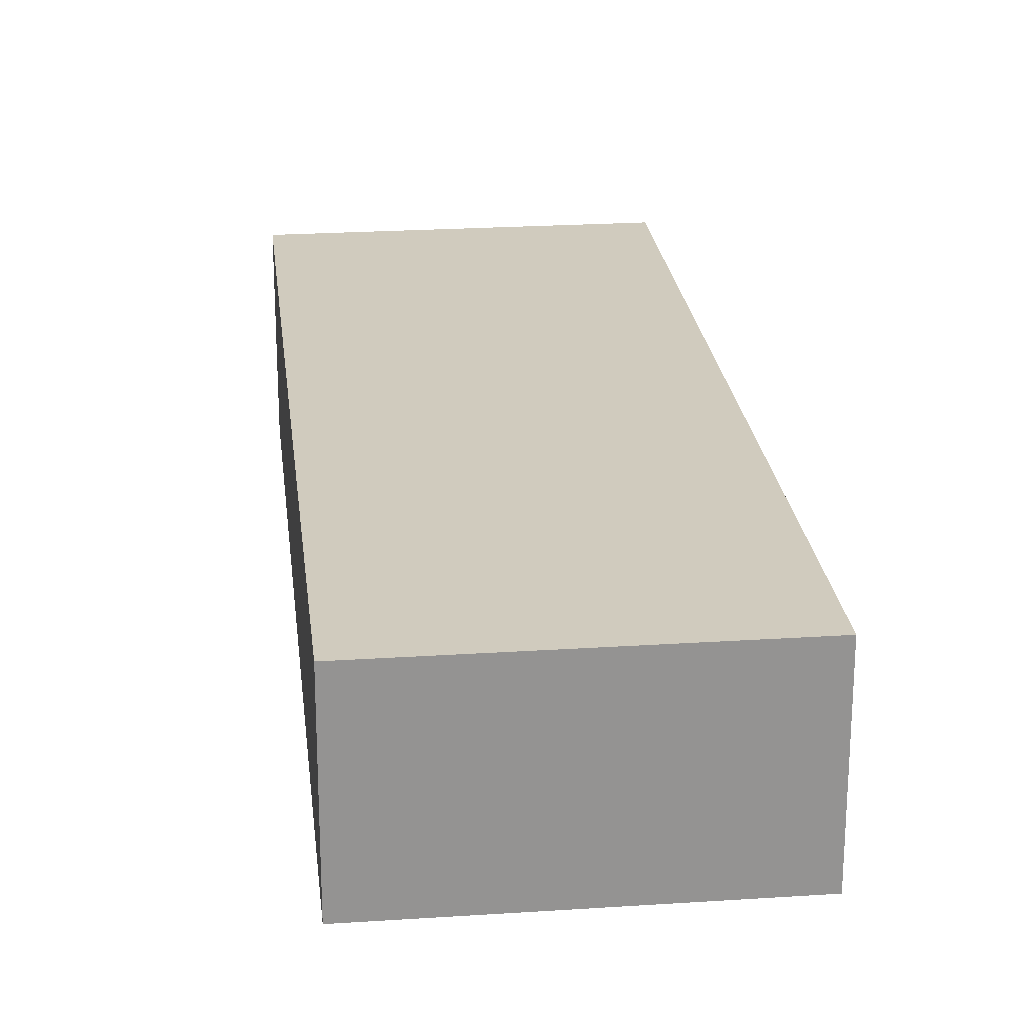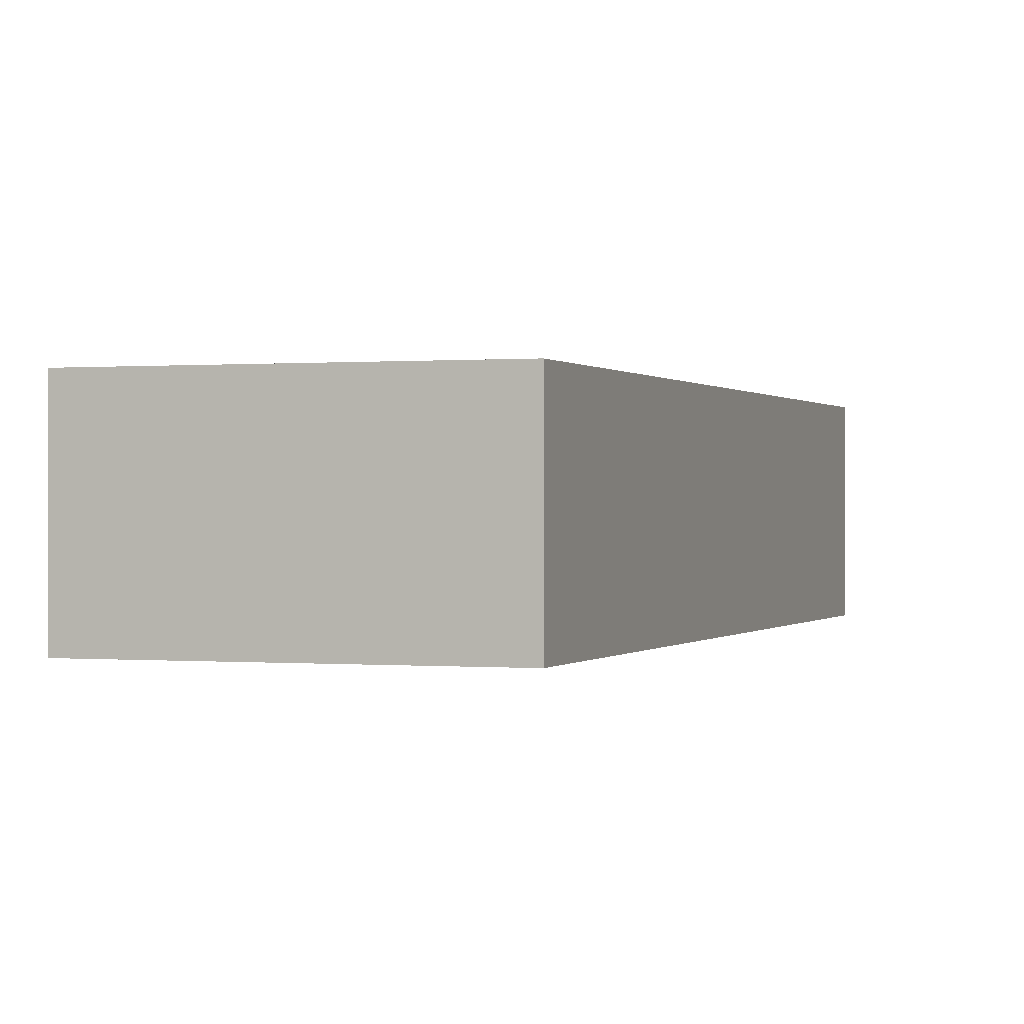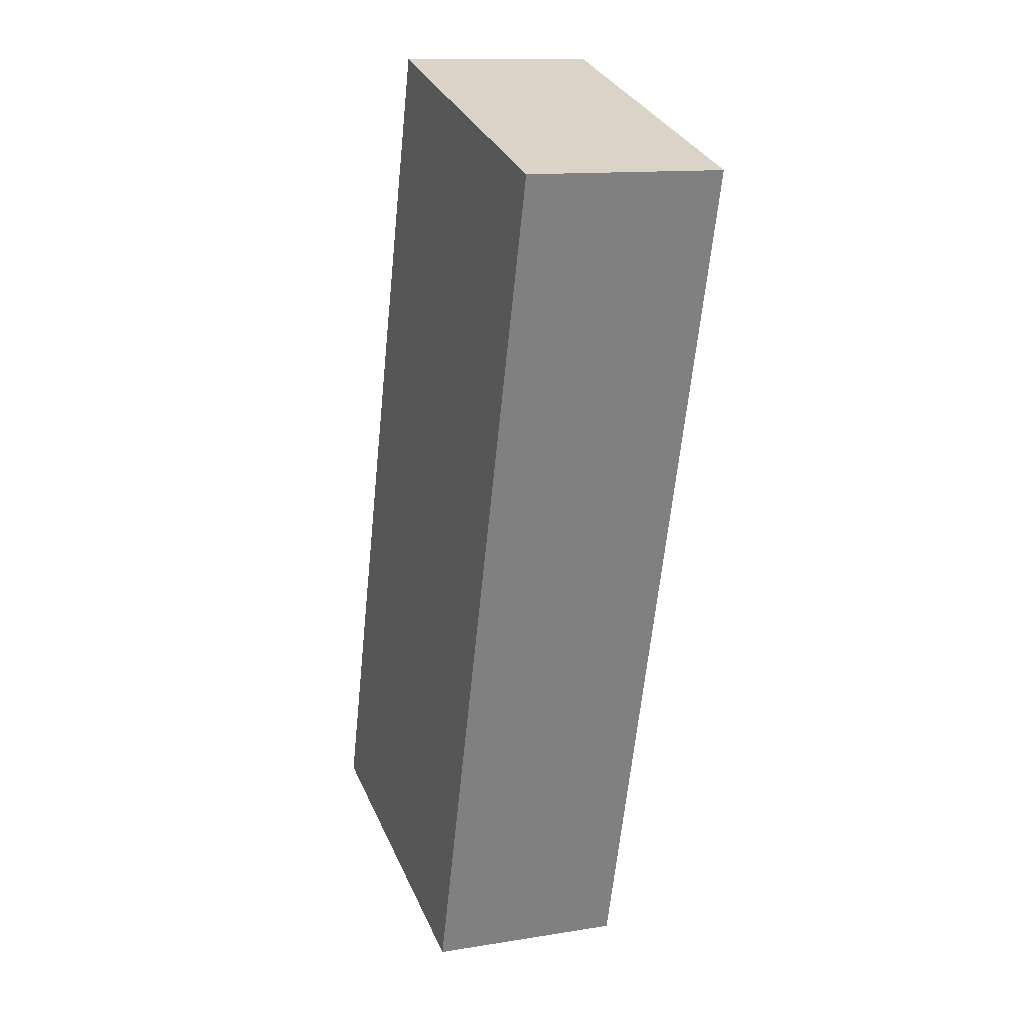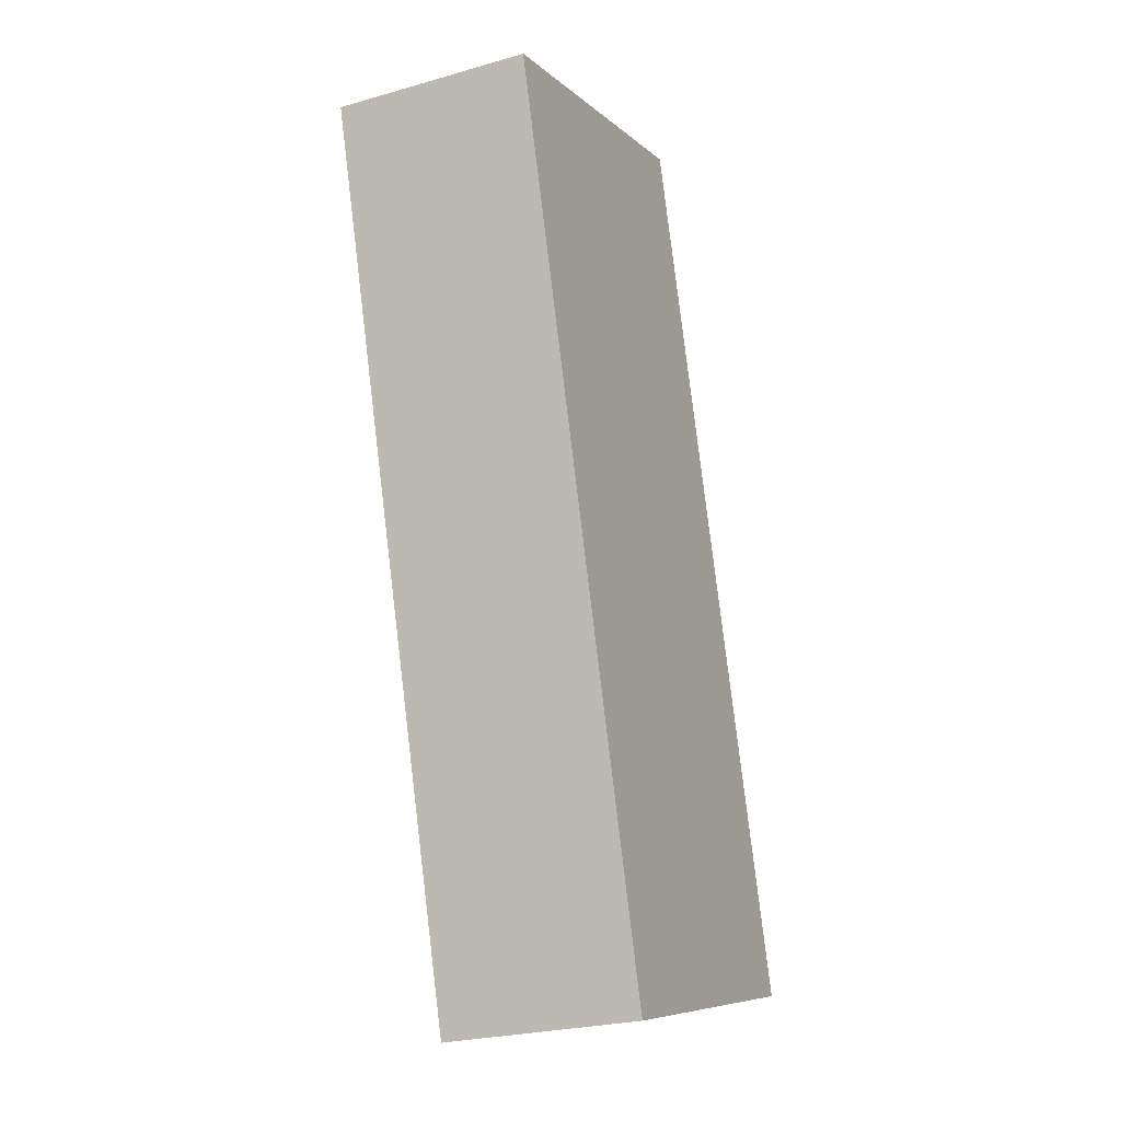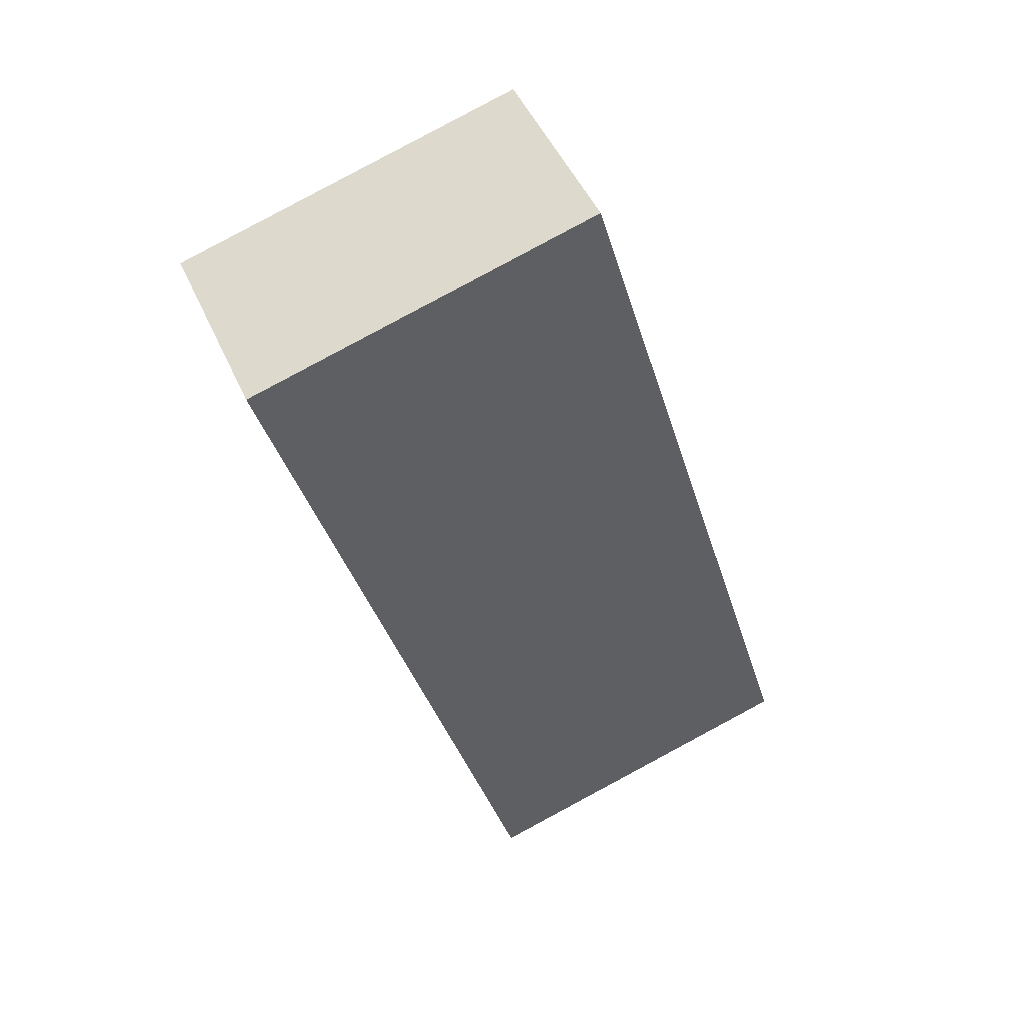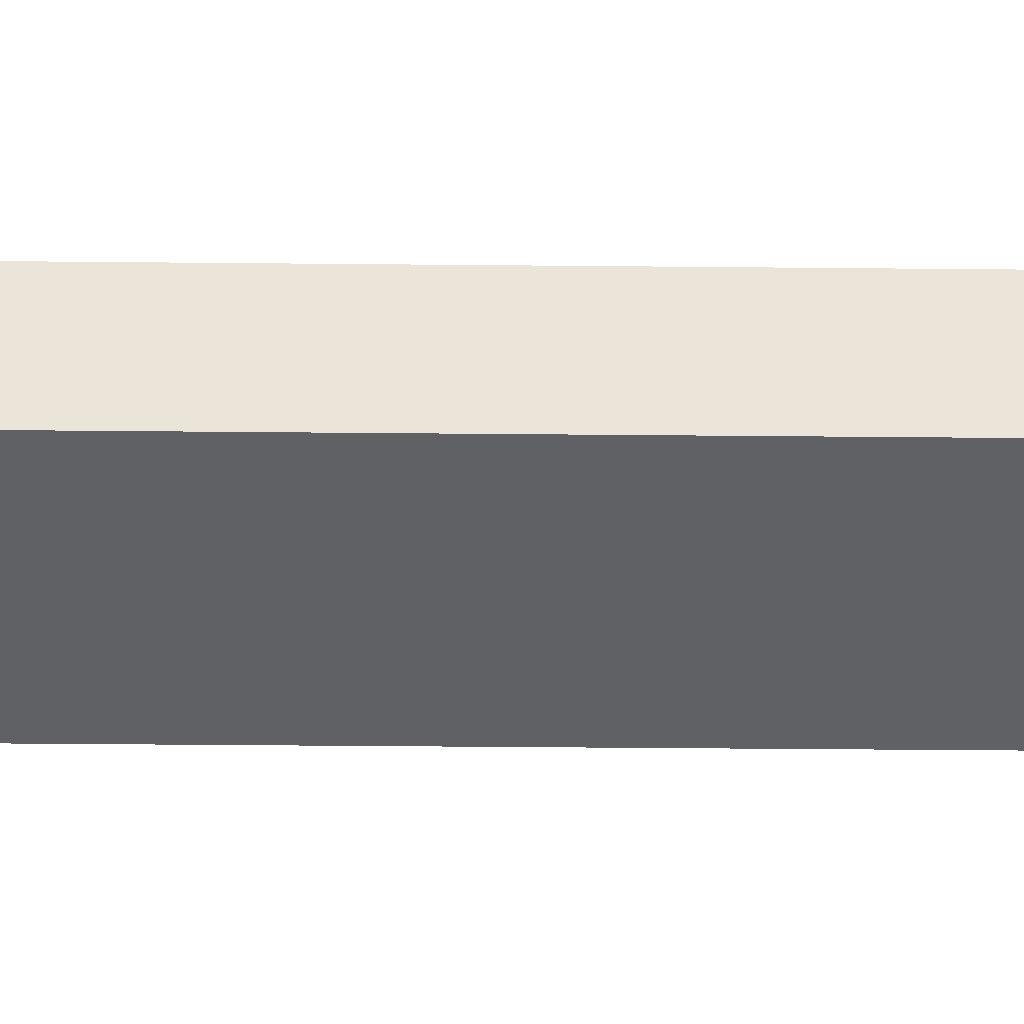
<metadata>
{"format":"obj","ext":"obj","renderer":"f3d","projection":"perspective","resolution":1024,"background":"white","views":[{"elev":23.6,"azim":-169.9,"up":"+Z"},{"elev":0.1,"azim":35.6,"up":"+Z"},{"elev":12.6,"azim":-110.7,"up":"+Y"},{"elev":-25.3,"azim":-65.2,"up":"+Y"},{"elev":48.2,"azim":-23.2,"up":"+Y"},{"elev":-45.6,"azim":105.8,"up":"+Z"}]}
</metadata>
<code>
g default
v 3.602 0.5866 0.8
v 3.473 1.023 0.8
v 3.429 0.5357 0.8
v 3.301 0.9725 0.8
v 3.429 0.5357 0.7
v 3.301 0.9725 0.7
v 3.602 0.5866 0.7
v 3.473 1.023 0.7
g pCube323
f 1 2 4 3
f 3 4 6 5
f 5 6 8 7
f 7 8 2 1
f 2 8 6 4
f 7 1 3 5

</code>
